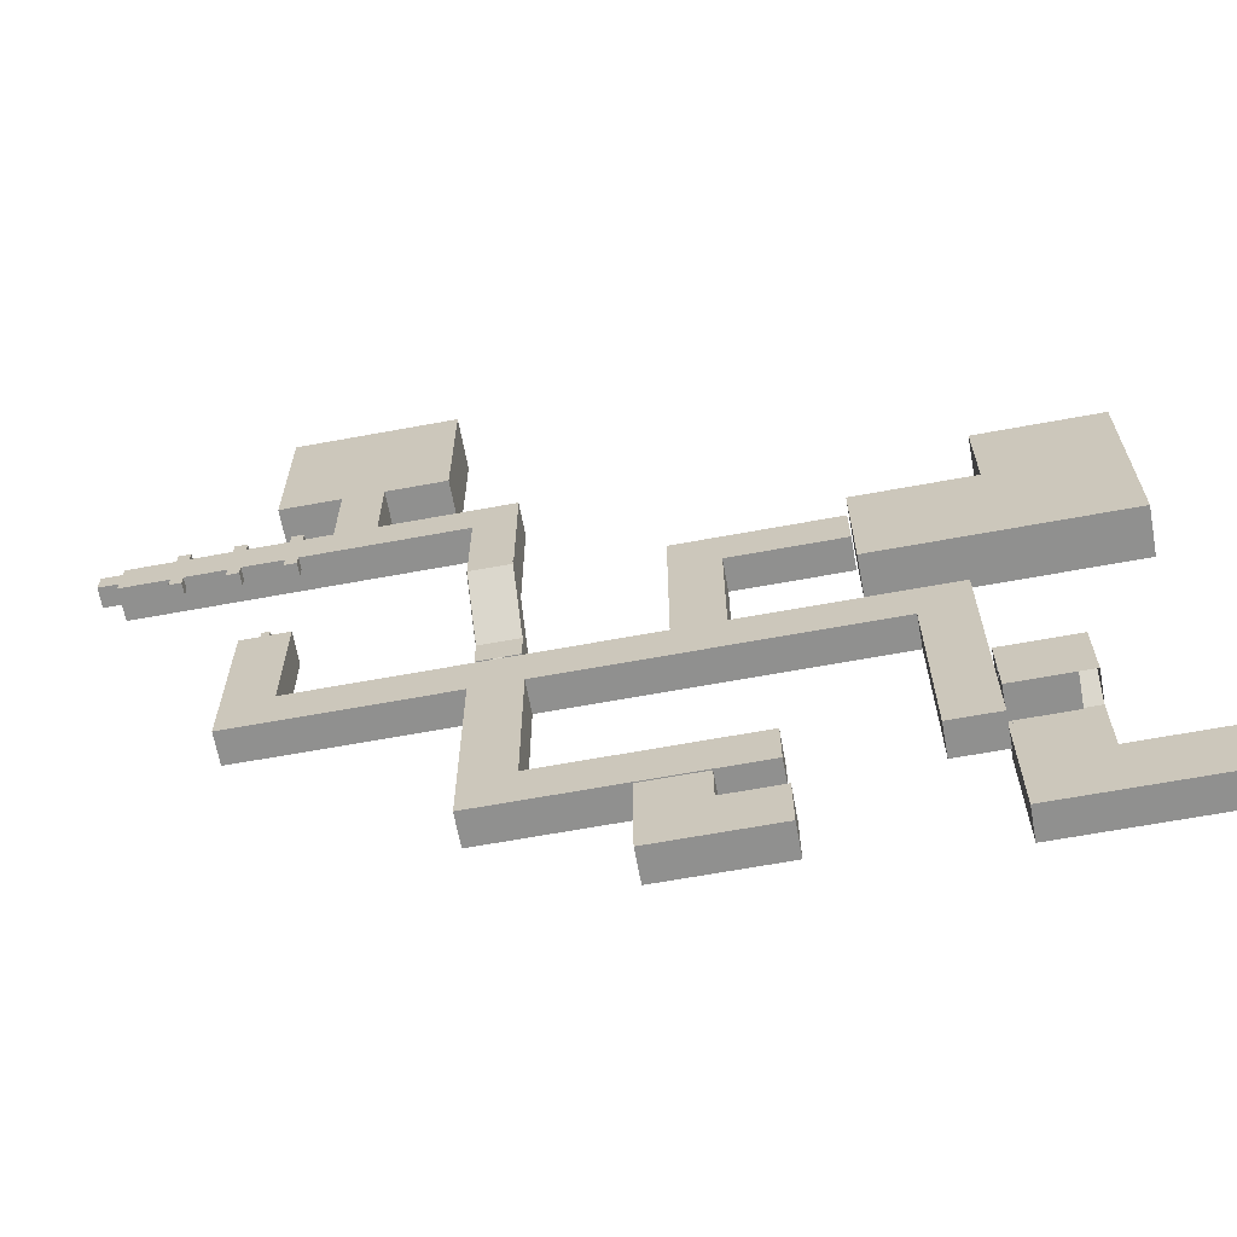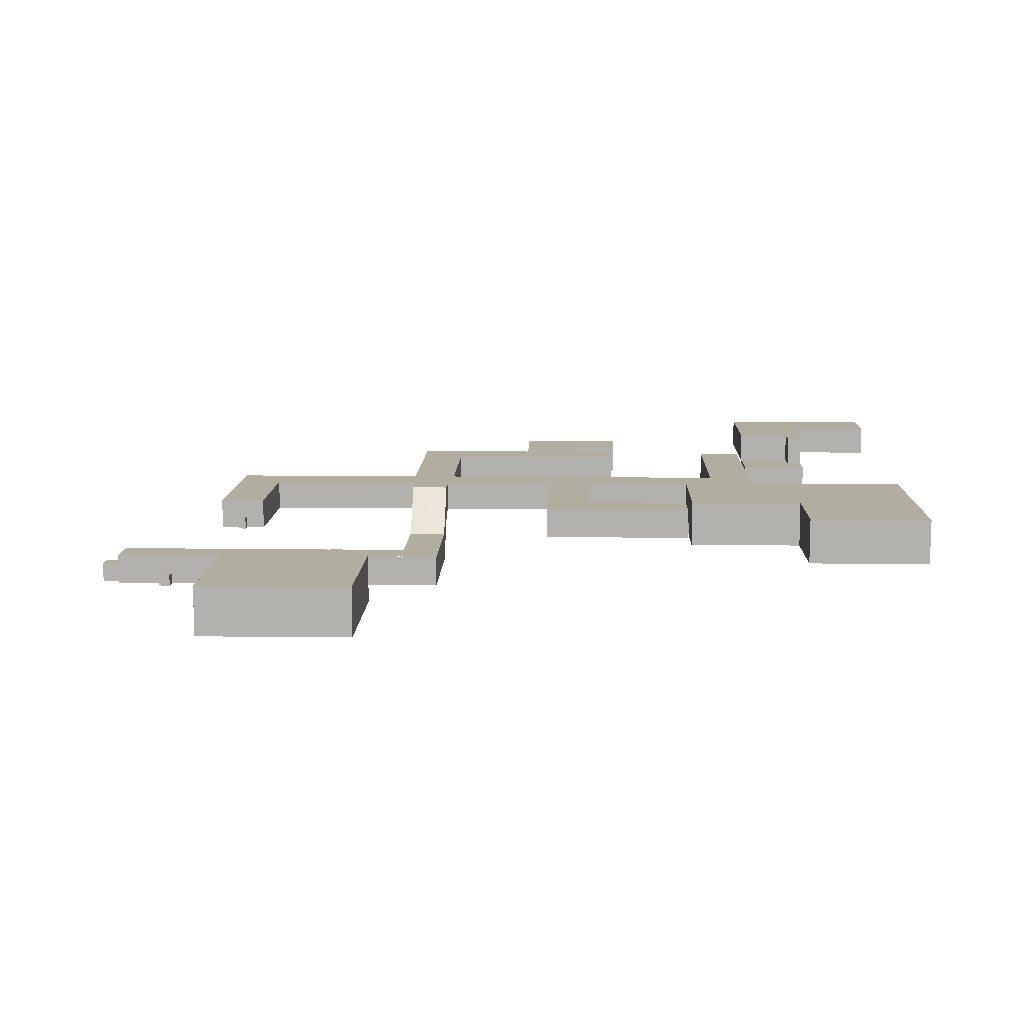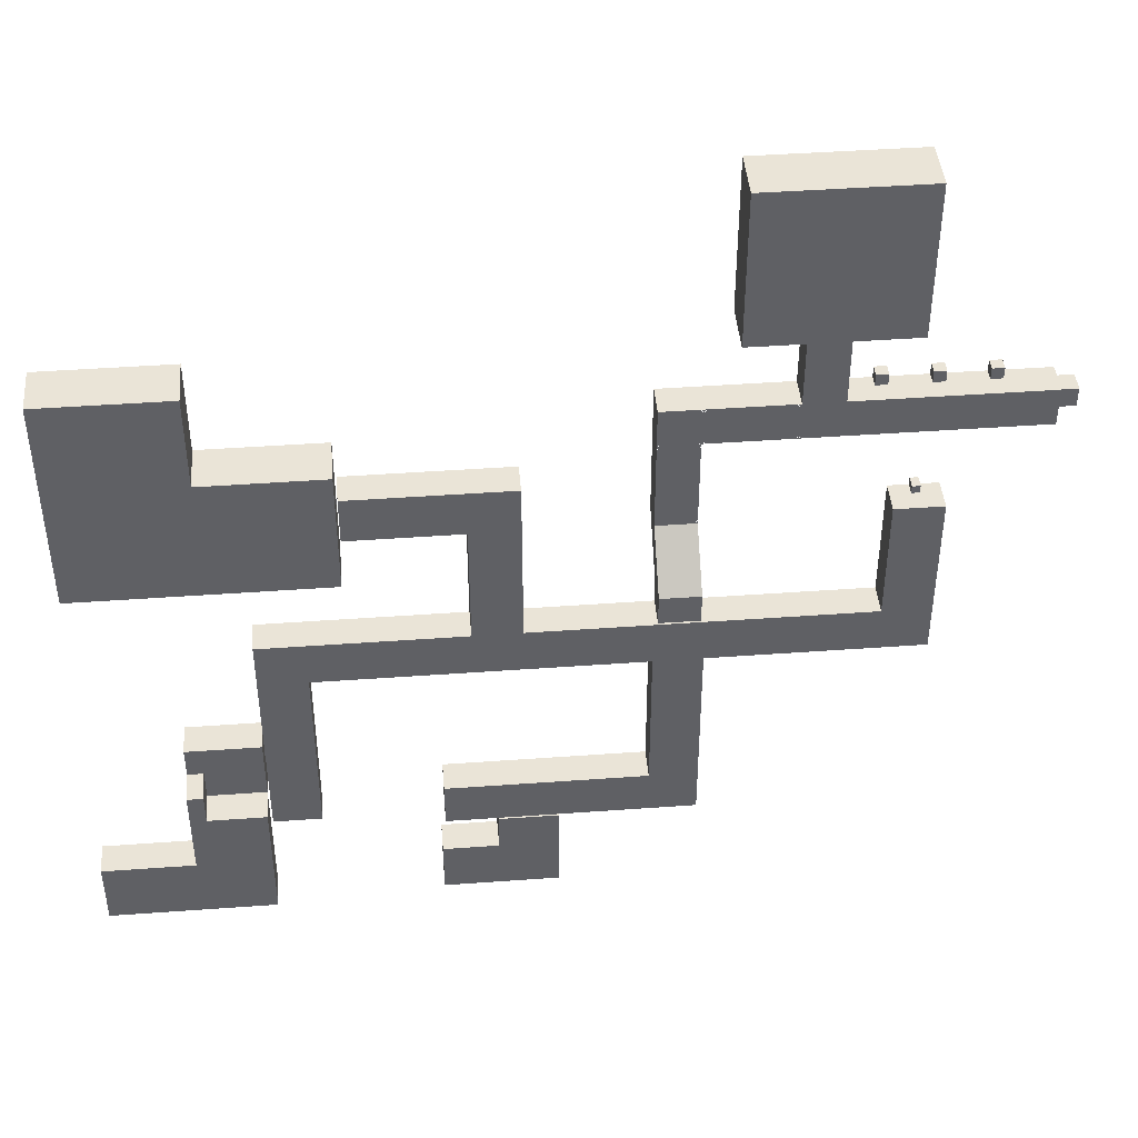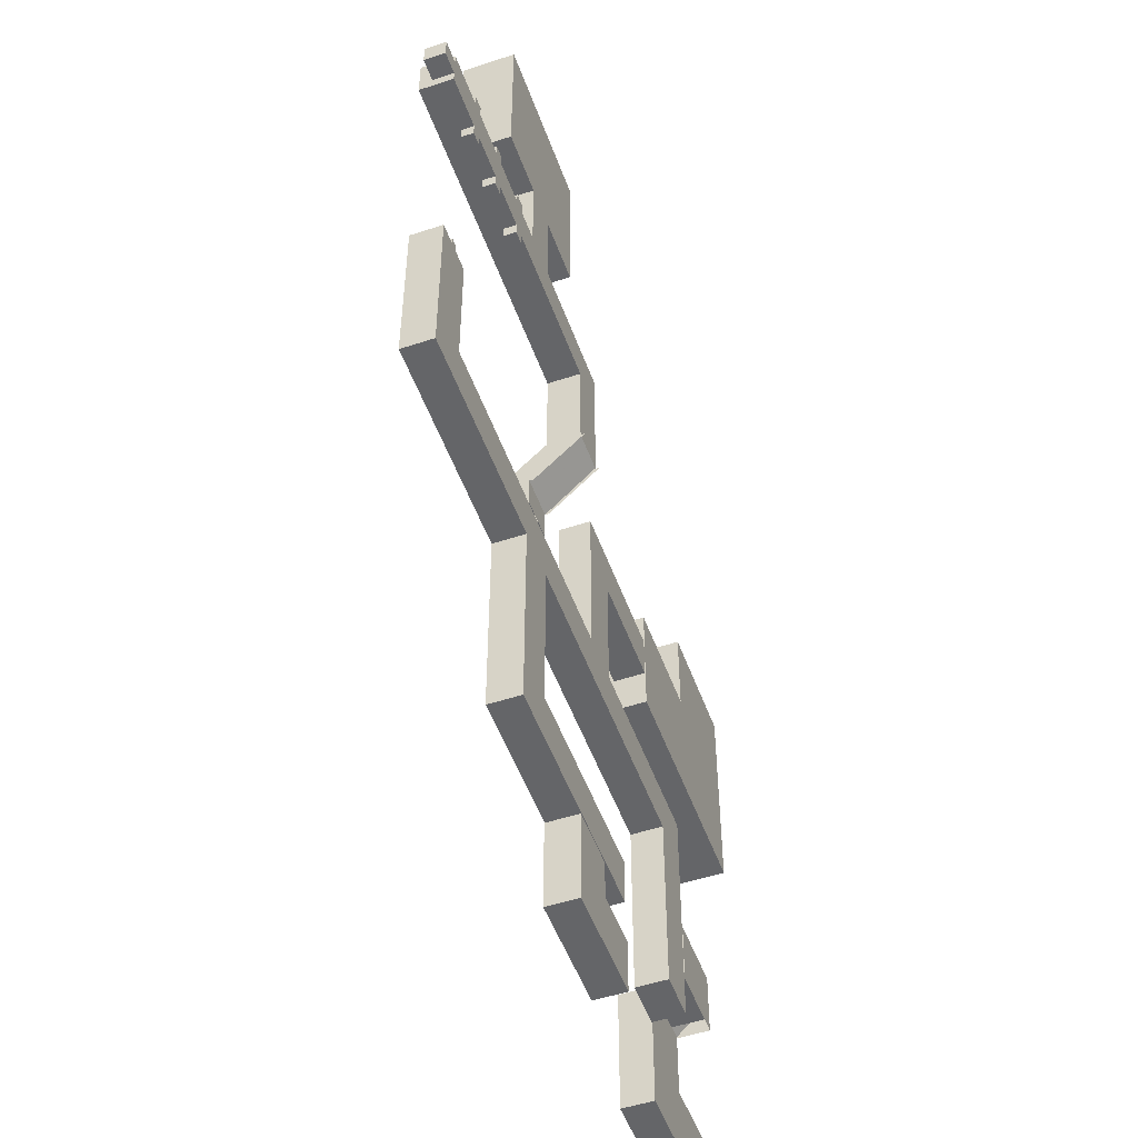
<metadata>
{"format":"obj","ext":"obj","renderer":"f3d","projection":"perspective","resolution":1024,"background":"white","views":[{"elev":-65.5,"azim":10.5,"up":"+Z"},{"elev":10.5,"azim":1.8,"up":"+Y"},{"elev":43.8,"azim":175.1,"up":"+Z"},{"elev":-51.5,"azim":-70.3,"up":"+Z"}]}
</metadata>
<code>
o stairs_collision
v 48 0 -22.7
v 58 0 -22.7
v 48 -12 -10.7
v 58 -12 -10.7
v 170 8 -80
v 166 8 -80
v 170 8 -79.6
v 166 8 -79.6
v 170 0 -71.6
v 166 0 -71.6
v 166 0 -80
f 1 3 4 2
f 5 6 8 7
f 7 8 10 9
f 10 8 6 11
o antistuckness
v 26.5 -12 22.5
v 26.5 -4 22.5
v 26.5 -4 22.5
v 27 -12 23
v 27 -4 23
v 27 -4 23
v 26 -12 13.5
v 26 -4 13.5
v 26 -4 13.5
v 25.5 -12 13
v 25.5 -4 13
v 25.5 -4 13
v 26.5 -12 13.5
v 26.5 -4 13.5
v 26.5 -4 13.5
v 27 -12 13
v 27 -4 13
v 27 -4 13
v 47.5 -12 13.5
v 47.5 -4 13.5
v 47.5 -4 13.5
v 47 -12 13
v 47 -4 13
v 47 -4 13
v 48 -12 13.5
v 48 -4 13.5
v 48 -4 13.5
v 48.5 -12 13
v 48.5 -4 13
v 48.5 -4 13
v 48.5 -12 12.5
v 48.5 -4 12.5
v 48.5 -4 12.5
v 48 -12 12
v 48 -4 12
v 48 -4 12
v 57.5 -12 12.5
v 57.5 -4 12.5
v 57.5 -4 12.5
v 58 -12 12
v 58 -4 12
v 58 -4 12
v 57.5 -12 13
v 57.5 -4 13
v 57.5 -4 13
v 58 -12 13.5
v 58 -4 13.5
v 58 -4 13.5
v 48 -12 22.5
v 48 -4 22.5
v 48 -4 22.5
v 48.5 -12 23
v 48.5 -4 23
v 48.5 -4 23
v 47.5 -12 22.5
v 47.5 -4 22.5
v 47.5 -4 22.5
v 47 -12 23
v 47 -4 23
v 47 -4 23
v 26 -12 22.5
v 26 -4 22.5
v 26 -4 22.5
v 25.5 -12 23
v 25.5 -4 23
v 25.5 -4 23
v 57.5 -12 -10.5
v 57.5 -4 -10.5
v 57.5 -4 -10.5
v 58 -12 -10
v 58 -4 -10
v 58 -4 -10
v 48.5 -12 -10.5
v 48.5 -4 -10.5
v 48.5 -4 -10.5
v 48 -12 -10
v 48 -4 -10
v 48 -4 -10
v 25.5 -12 23.5
v 25.5 -4 23.5
v 25.5 -4 23.5
v 26 -12 24
v 26 -4 24
v 26 -4 24
f 13 16 15 12
f 19 22 21 18
f 25 24 27 28
f 31 34 33 30
f 37 36 39 40
f 43 42 45 46
f 49 52 51 48
f 55 54 57 58
f 61 64 63 60
f 67 66 69 70
f 73 72 75 76
f 76 75 77
f 79 78 81 82
f 85 88 87 84
f 91 92 90
f 94 93 95
f 92 91 94 95
f 90 92 95 93
f 91 90 93 94
l 14 17
l 20 23
l 26 29
l 32 35
l 38 41
l 44 47
l 50 53
l 56 59
l 62 65
l 68 71
l 74 77
l 80 83
l 86 89
o Plane
v 48 -12 -11
v 48 0 -30.5
v 58 0 -30.5
v 48 0 -22.7
v 58 0 -22.7
v 58 -12 -11
v 48 -12 13
v 58 -12 23
v 16 -12 13
v 26 -12 23
v 16 -12 23
v 26 -12 44
v 16 -12 44
v -32 -12 13
v -32 -12 23
v -32 -12 15.5
v -32 -12 20.5
v -37 -12 15.5
v -37 -12 20.5
v -17 -12 23
v -17 -12 26
v -20 -12 23
v -20 -12 26
v -17 -12 10
v -17 -12 13
v -20 -12 10
v -20 -12 13
v -4 -12 23
v -4 -12 26
v -7 -12 23
v -7 -12 26
v -4 -12 10
v -4 -12 13
v -7 -12 10
v -7 -12 13
v 9 -12 23
v 9 -12 26
v 6 -12 23
v 6 -12 26
v 9 -12 10
v 9 -12 13
v 6 -12 10
v 6 -12 13
v 48 -4 -11
v 48 8 -30.5
v 58 8 -30.5
v 48 8 -22.7
v 58 8 -22.7
v 58 -4 -11
v 48 -4 13
v 58 -4 23
v 16 -4 13
v 26 -4 23
v 16 -4 23
v 26 -4 44
v 16 -4 44
v -32 -4 13
v -32 -4 23
v -32 -4 15.5
v -32 -4 20.5
v -17 -4 23
v -20 -4 23
v -17 -4 13
v -20 -4 13
v -4 -4 23
v -7 -4 23
v -4 -4 13
v -7 -4 13
v 9 -4 23
v 6 -4 23
v 9 -4 13
v 6 -4 13
v 41 -12 44
v 26 -12 44
v 16 -12 44
v 1 -12 44
v 41 -12 84
v 1 -12 84
v 41 1 44
v 26 1 44
v 16 1 44
v 1 1 44
v 41 1 84
v 1 1 84
v 9 -9 23
v 9 -9 26
v 6 -9 23
v 6 -9 26
v -32 -7 15.5
v -32 -7 20.5
v -37 -7 15.5
v -37 -7 20.5
v -17 -9 23
v -17 -9 26
v -20 -9 23
v -20 -9 26
v -17 -9 10
v -17 -9 13
v -20 -9 10
v -20 -9 13
v -4 -9 23
v -4 -9 26
v -7 -9 23
v -7 -9 26
v -4 -9 10
v -4 -9 13
v -7 -9 10
v -7 -9 13
v 9 -9 10
v 9 -9 13
v 6 -9 10
v 6 -9 13
v 48 -13 -11
v 48 -1 -22.7
v 48 -4 -11
v 48 8 -22.7
v 58 -1 -22.7
v 58 -13 -11
v 58 8 -22.7
v 58 -4 -11
v 129.5 12 23
v 129.5 12 -9
v 129.5 3 6
v 129.5 3 8
v -1 0 1
v 1 0 1
v -1 0 3
v 1 0 3
v -6 0 1
v 6 0 1
v -6 0 -43
v 6 0 -31
v 47 0 -43
v 53 0 -31
v 59 0 -43
v 48 -12 -11
v 47 0 -95
v 59 0 -83
v 89 0 -31
v 95 0 -43
v 129 0 1
v 129 0 13
v 109 0 -83
v 109 0 -95
v 96 0 -95.5
v 81 0 -95.5
v 96 0 -105.5
v 81 0 -119.5
v 110 0 -105.5
v 110 0 -119.5
v 101 0 -31
v 129.5 0 -9
v 151 0 -31
v 139 0 -43
v 89 0 13
v 101 0 1
v 129.5 0 23
v 191.5 0 -9
v 159.5 0 23
v 191.5 0 47
v 159.5 0 47
v 151 0 -91
v 139 0 -91
v 151.5 0 -80
v 151.5 0 -64
v 170 0 -80
v 170 0 -64
v 48 0 -30.5
v 58 0 -30.5
v 48 0 -22.7
v 58 0 -22.7
v 58 -12 -11
v 48 -12 13
v 58 -12 23
v 16 -12 13
v 26 -12 23
v 41 -12 44
v 16 -12 23
v 26 -12 44
v 16 -12 44
v -32 -12 13
v -32 -12 23
v 1 -12 44
v 41 -12 84
v 1 -12 84
v -6 8 1
v 6 8 1
v -6 8 -43
v 6 8 -31
v 47 8 -43
v 59 8 -43
v 59 8 -83
v 129 8 1
v 129 8 13
v 109 8 -83
v 96 8 -95.5
v 81 8 -95.5
v 96 8 -105.5
v 81 8 -119.5
v 110 8 -105.5
v 110 8 -119.5
v 101 8 -31
v 151 8 -31
v 139 8 -43
v 89 8 13
v 101 8 1
v 191.5 12 -9
v 159.5 12 23
v 191.5 12 47
v 159.5 12 47
v 151 8 -91
v 139 8 -91
v 48 8 -30.5
v 58 8 -30.5
v 48 -4 13
v 58 -4 23
v 16 -4 13
v 26 -4 23
v 16 -4 23
v 26 -4 44
v 16 -4 44
v -32 -4 13
v -32 -4 23
v 41 1 44
v 1 1 44
v 41 1 84
v 1 1 84
v 48 -4 -11
v 48 8 -22.7
v 58 8 -22.7
v 58 -4 -11
v 47 8 -95
v 109 8 -95
v 129.5 12 23
v 129.5 12 -9
v 151.5 8 -80
v 151.5 8 -64
v 170 8 -64
v 151.5 8 -64
v 170 8 -72
v 166 8 -72
v 166 8 -80
v 89 8 -31
v -6 0 1
v 6 0 1
v -6 0 -43
v 6 0 -31
v 47 0 -43
v 59 0 -43
v 47 0 -95
v 59 0 -83
v 89 0 -31
v 95 0 -43
v 129 0 1
v 129 0 13
v 109 0 -83
v 109 0 -95
v 96 0 -95.5
v 81 0 -95.5
v 96 0 -105.5
v 81 0 -119.5
v 110 0 -105.5
v 110 0 -119.5
v 101 0 -31
v 129.5 0 -9
v 151 0 -31
v 139 0 -43
v 89 0 13
v 101 0 1
v 129.5 0 23
v 191.5 0 -9
v 159.5 0 23
v 191.5 0 47
v 159.5 0 47
v 151 0 -91
v 139 0 -91
v 48 0 -30.5
v 58 0 -30.5
v -6 8 1
v 6 8 1
v -6 8 -43
v 6 8 -31
v 47 8 -43
v 59 8 -43
v 47 8 -95
v 59 8 -83
v 89 8 -31
v 95 8 -43
v 129 8 1
v 129 8 13
v 109 8 -83
v 109 8 -95
v 96 8 -95.5
v 81 8 -95.5
v 96 8 -105.5
v 81 8 -119.5
v 110 8 -105.5
v 110 8 -119.5
v 101 8 -31
v 129.5 12 -9
v 151 8 -31
v 139 8 -43
v 89 8 13
v 101 8 1
v 129.5 12 23
v 191.5 12 -9
v 159.5 12 23
v 191.5 12 47
v 159.5 12 47
v 151 8 -91
v 139 8 -91
v 48 8 -30.5
v 58 8 -30.5
v 89.5 0 -95.5
v 87.5 0 -95.5
v 89.5 3 -95.5
v 87.5 3 -95.5
v 47 0 -95
v 109 0 -95
v 47 8 -95
v 109 8 -95
v 87.5 0 -95
v 89.5 0 -95
v 87.5 3 -95
v 89.5 3 -95
v 129 0 8
v 129 0 6
v 129 3 8
v 129 3 6
v 129.5 0 23
v 129.5 0 -9
v 129.5 12 23
v 129.5 12 -9
v 129.5 0 6
v 129.5 0 8
v 129.5 3 6
v 129.5 3 8
v 151 0 -73
v 151 0 -71
v 151 3 -73
v 151 3 -71
v 151.5 0 -80
v 151.5 0 -64
v 151.5 8 -80
v 151.5 8 -64
v 151.5 0 -71
v 151.5 0 -73
v 151.5 3 -71
v 151.5 3 -73
v 170 0 -80
v 170 8 -80
v 170 0 -64
v 170 8 -64
v 151.5 0 -64
v 151.5 8 -64
v 151.5 0 -80
v 151.5 8 -80
v 166 0 -80
v 166 8 -80
v -1 0 1
v 1 0 1
v -1 3 1
v 1 3 1
v 54 0 -30.5
v 52 0 -30.5
v 54 3 -30.5
v 52 3 -30.5
v 89 0 -31
v 6 0 -31
v 89 8 -31
v 6 8 -31
v 52 0 -31
v 54 0 -31
v 52 3 -31
v 54 3 -31
v 59 0 -38
v 59 0 -83
v 59 8 -38
v 59 8 -83
v 59 0 -36
v 59 8 -36
v 59 0 -31
v 59 8 -31
v 59 3 -38
v 59 3 -36
v 59.5 8 -36
v 59.5 0 -38
v 59.5 8 -38
v 59.5 0 -43
v 59.5 8 -43
v 59.5 3 -36
v 59.5 3 -38
v 59.5 0 -31
v 59.5 8 -31
v 59.5 0 -36
v 59.5 8 -36
v -1 3 1
v 1 3 1
v -1 3 3
v 1 3 3
v -1 0 1
v 1 0 1
v -1 3 1
v 1 3 1
v -1 0 3
v 1 0 3
v -1 3 3
v 1 3 3
v 166 16 -80
v 166 16 -72
v 170 16 -72
v 170 16 -80
v 170 8 -80
v 151.5 8 -80
v 170 8 -96
v 151.5 8 -113
v 193 8 -96
v 193 8 -113
v 151.5 16 -80
v 170 16 -96
v 151.5 16 -113
v 193 16 -96
v 193 16 -113
v 170 16 -80
v 170 8 -80
v 151.5 8 -80
v 170 8 -96
v 151.5 8 -113
v 193 8 -96
v 193 8 -113
v 170 16 -80
v 151.5 16 -80
v 170 16 -96
v 151.5 16 -113
v 193 16 -96
v 193 16 -113
v 170 8 -80
v 170 8 -72
v 166 8 -72
v 151.5 8 -80
v 166 8 -80
v 166 16 -80
v 166 16 -72
v 170 16 -72
v 170 16 -80
v 40 -12 44
v 40 1 44
v 40 -12 45
v 40 1 45
v 41 -12 45
v 41 1 45
v 41 -12 83
v 41 1 83
v 40 -12 83
v 40 1 83
v 40 -12 84
v 40 1 84
v 2 -12 84
v 2 1 84
v 2 -12 83
v 2 1 83
v 1 -12 83
v 1 1 83
v 1 -12 45
v 1 1 45
v 2 -12 45
v 2 1 45
v 2 -12 44
v 2 1 44
v -32 -7 15.5
v -32 -7 20.5
v 152.5 8 -80
v 152.5 16 -80
v 152.5 8 -81
v 152.5 16 -81
v 151.5 8 -81
v 151.5 16 -81
v 151.5 8 -112
v 151.5 16 -112
v 152.5 8 -112
v 152.5 16 -112
v 152.5 8 -113
v 152.5 16 -113
v 192 8 -113
v 192 16 -113
v 192 8 -112
v 192 16 -112
v 193 8 -112
v 193 16 -112
v 193 8 -97
v 193 16 -97
v 192 8 -97
v 192 16 -97
v 192 8 -96
v 192 16 -96
v 96 8 -31
v 94 0 -31
v 94 8 -31
v 89 0 -31
v 89 8 -31
v 96 3 -31
v 94 3 -31
v 101 0 -31
v 101 8 -31
v 96 0 -31
v 96 8 -31
v 96 8 -30.5
v 94 0 -30.5
v 94 8 -30.5
v 89 0 -30.5
v 89 8 -30.5
v 96 3 -30.5
v 94 3 -30.5
v 101 0 -30.5
v 101 8 -30.5
v 96 0 -30.5
v 96 8 -30.5
f 112 111 113 114
f 116 115 117 118
f 120 119 121 122
f 124 123 125 126
f 128 127 129 130
f 132 131 133 134
f 136 135 137 138
f 138 167 162 128
f 133 123 160 165
f 99 97 140 142
f 125 115 156 161
f 108 106 149 151
f 98 100 143 141
f 117 110 153 157
f 105 107 150 148
f 131 164 149 106
f 136 104 147 166
f 111 109 152 154
f 102 96 139 145
f 112 155 153 110
f 101 103 146 144
f 104 102 145 147
f 103 105 148 146
f 122 159 152 109
f 130 163 158 120
f 151 150 175 176
f 168 172 178 174
f 173 171 177 179
f 172 173 179 178
f 176 177 171 170
f 169 168 174 175
f 132 134 183 181
f 134 133 182 183
f 131 132 181 180
f 130 129 202 203
f 121 119 192 194
f 138 137 206 207
f 112 114 187 185
f 129 127 200 202
f 137 135 204 206
f 115 116 189 188
f 123 124 197 196
f 118 117 190 191
f 126 125 198 199
f 116 118 191 189
f 124 126 199 197
f 119 120 193 192
f 114 113 186 187
f 127 128 201 200
f 122 121 194 195
f 135 136 205 204
f 113 111 184 186
f 180 181 183 182
f 196 197 199 198
f 188 189 191 190
f 192 193 195 194
f 200 201 203 202
f 204 205 207 206
f 165 164 180 182
f 161 160 196 198
f 157 156 188 190
f 155 185 184 154
f 158 159 195 193
f 162 163 203 201
f 166 167 207 205
f 211 210 208 209
f 212 213 215 214
f 218 217 216 219
f 497 501 503 499
f 221 220 222 223
f 224 225 227 226
f 226 227 229 228
f 228 229 230
f 228 230 233 232
f 230 229 234 235
f 251 250 237 236
f 232 233 238 239
f 240 242 243 241
f 243 242 244 245
f 235 234 246
f 235 246 248 249
f 246 234 250 251
f 247 252 254 253
f 253 254 256 255
f 249 248 257 258
f 259 260 262 261
f 264 263 265 266
f 267 231 268 269
f 269 268 270 271
f 271 270 273
f 271 273 275 274
f 273 270 276 277
f 272 278 280 279
f 331 337 336 332
f 334 336 335 333
f 320 319 321 322
f 310 311 313 312
f 326 311 310 323
f 314 318 317 312
f 323 324 325 326
f 308 309 325 324
f 283 284 282 281
f 284 283 299 298
f 306 298 299 307
f 285 327 287 286
f 290 287 327 328
f 292 294 293 291
f 295 293 294 296
f 300 338 297 301
f 288 289 300 301
f 330 302 303 329
f 305 303 302 304
f 313 315 316 312
f 361 359 394 396
f 352 351 386 387
f 362 371 406 397
f 351 346 381 386
f 363 347 382 398
f 350 363 398 385
f 341 343 378 376
f 359 364 399 394
f 348 362 397 383
f 354 356 391 389
f 476 475 477 478
f 355 353 388 390
f 343 345 380 378
f 367 365 400 402
f 358 357 392 393
f 344 348 383 379
f 360 366 401 395
f 357 355 390 392
f 368 369 404 403
f 356 358 393 391
f 369 367 402 404
f 339 341 376 374
f 366 368 403 401
f 364 349 384 399
f 371 370 405 406
f 342 340 375 377
f 409 411 388 353
f 412 410 354 389
f 412 389 388 411
f 417 419 415 413
f 420 418 414 416
f 420 416 415 419
f 424 384 349 422
f 421 350 385 423
f 423 385 384 424
f 432 427 425 430
f 429 426 428 431
f 435 405 370 433
f 435 436 396 405
f 434 361 396 436
f 443 440 438 441
f 443 444 439 440
f 442 437 439 444
f 446 445 447 448
f 448 447 449 450
f 452 451 453 454
f 375 340 456 458
f 458 457 374 375
f 374 457 455 339
f 462 407 372 460
f 407 462 461 408
f 459 373 408 461
f 470 465 463 468
f 465 470 469 466
f 467 464 466 469
f 472 471 473 474
f 473 479 480 476
f 483 482 484 485
f 481 486 487 483
f 489 488 490 491
f 492 493 495 494
f 496 498 502 500
f 502 503 501 500
f 505 504 507 506
f 508 510 511 509
f 511 510 512 513
f 514 516 515 519
f 517 515 516 518
f 523 525 531 529
f 525 524 530 531
f 521 523 529 527
f 524 522 528 530
f 522 520 526 528
f 532 533 539 540
f 534 536 537 538
f 533 534 538 539
f 536 535 527 537
f 542 541 543 544
f 544 543 545 546
f 548 547 549 550
f 550 549 551 552
f 554 553 555 556
f 556 555 557 558
f 560 559 561 562
f 562 561 563 564
f 187 186 565 566
f 568 567 569 570
f 570 569 571 572
f 574 573 575 576
f 576 575 577 578
f 580 579 581 582
f 582 581 583 584
f 586 585 587 588
f 588 587 589 590
f 593 592 594 595
f 591 596 597 593
f 599 598 600 601
f 604 606 605 603
f 602 604 608 607
f 610 612 611 609

</code>
